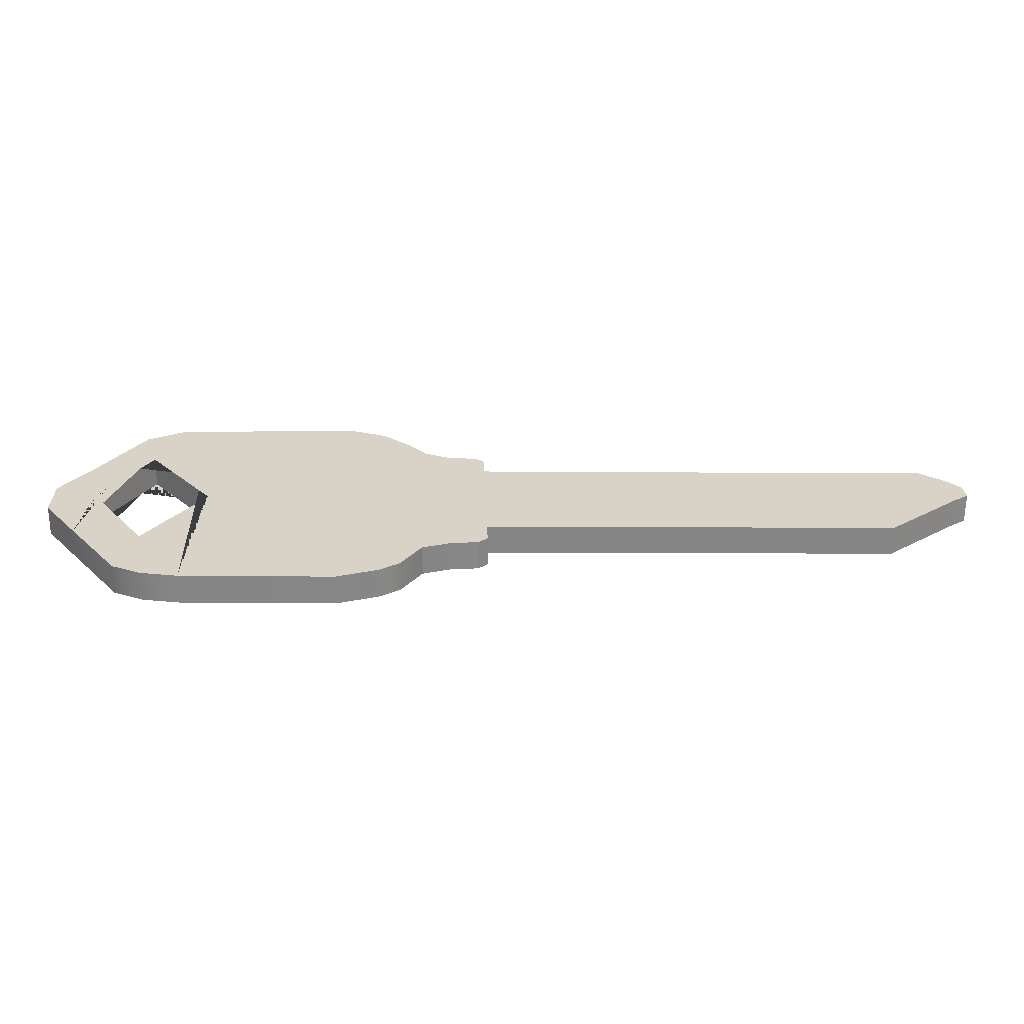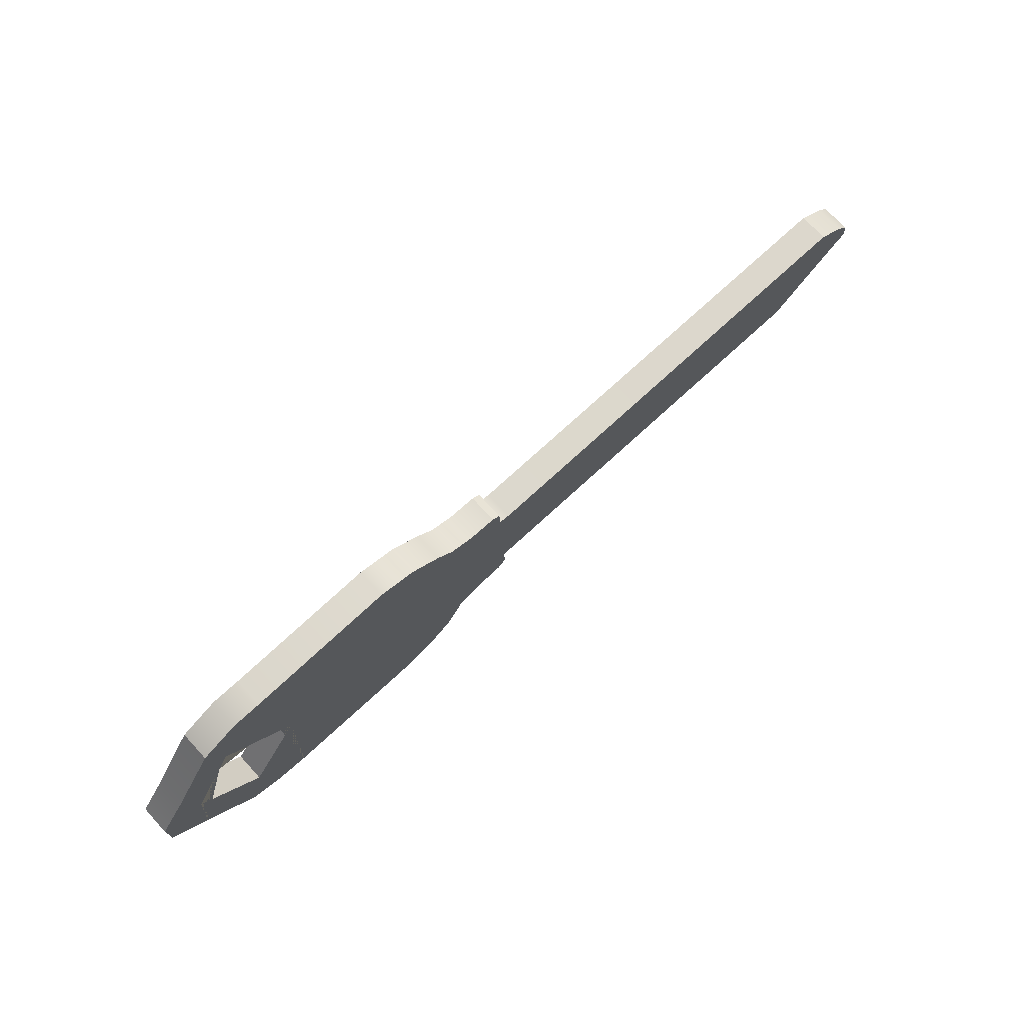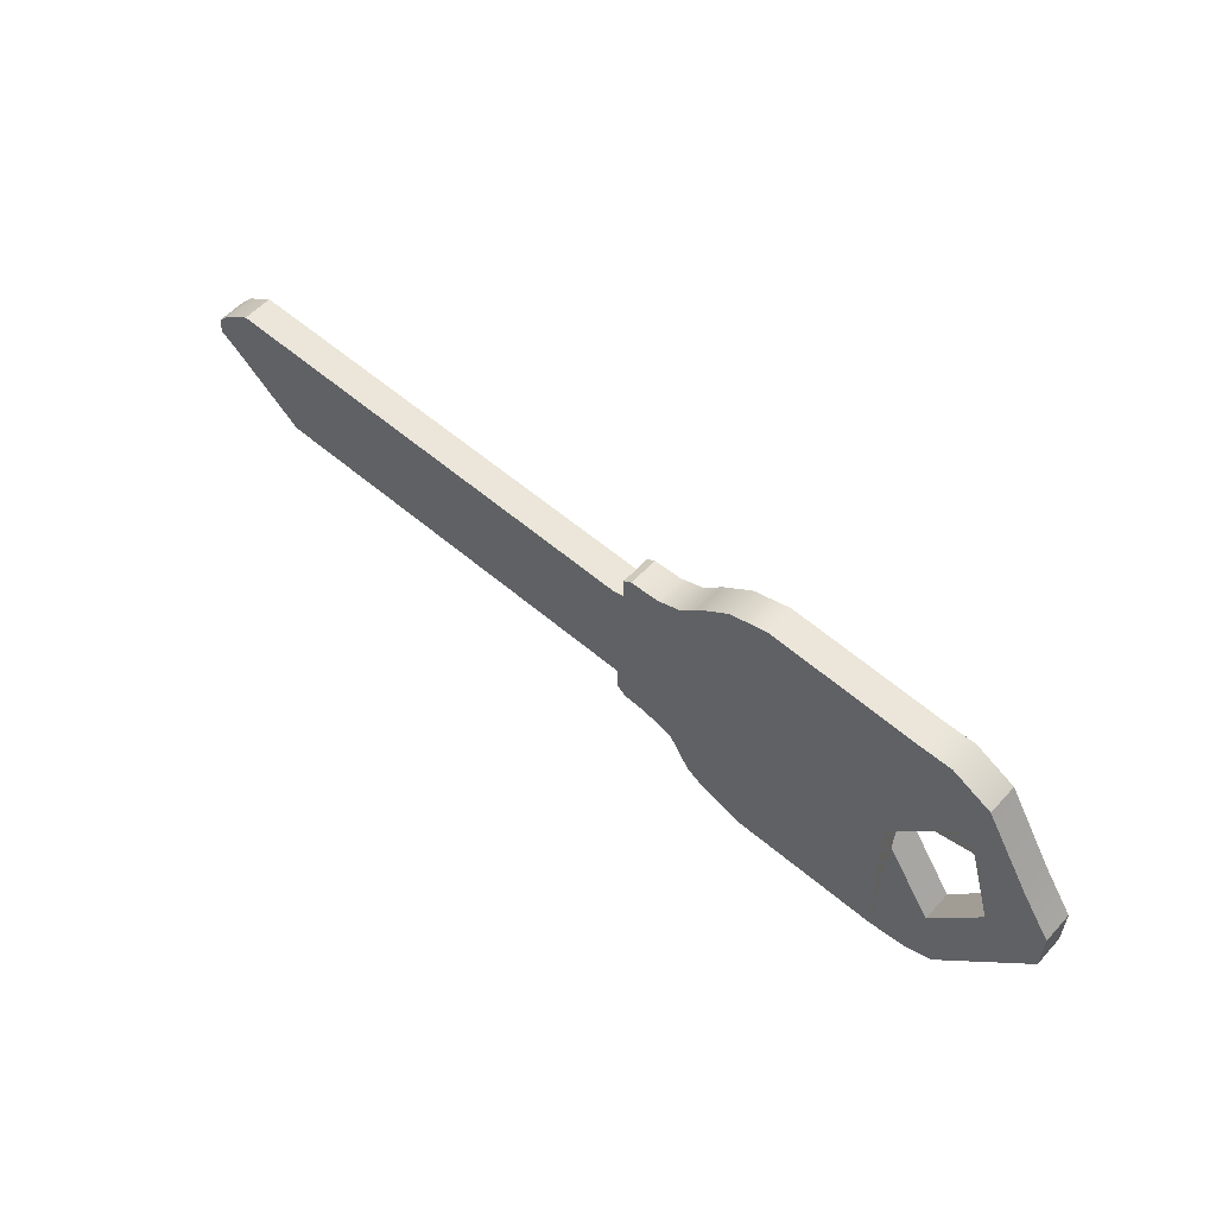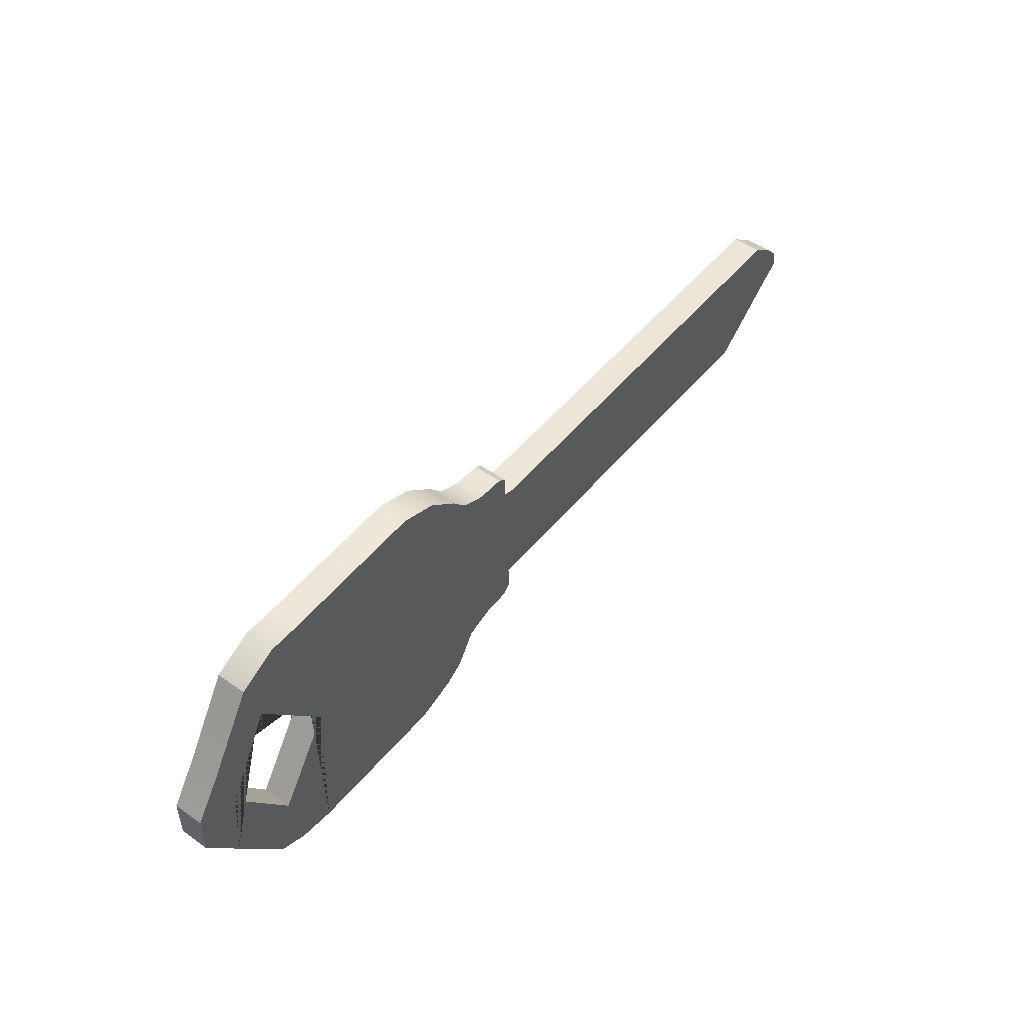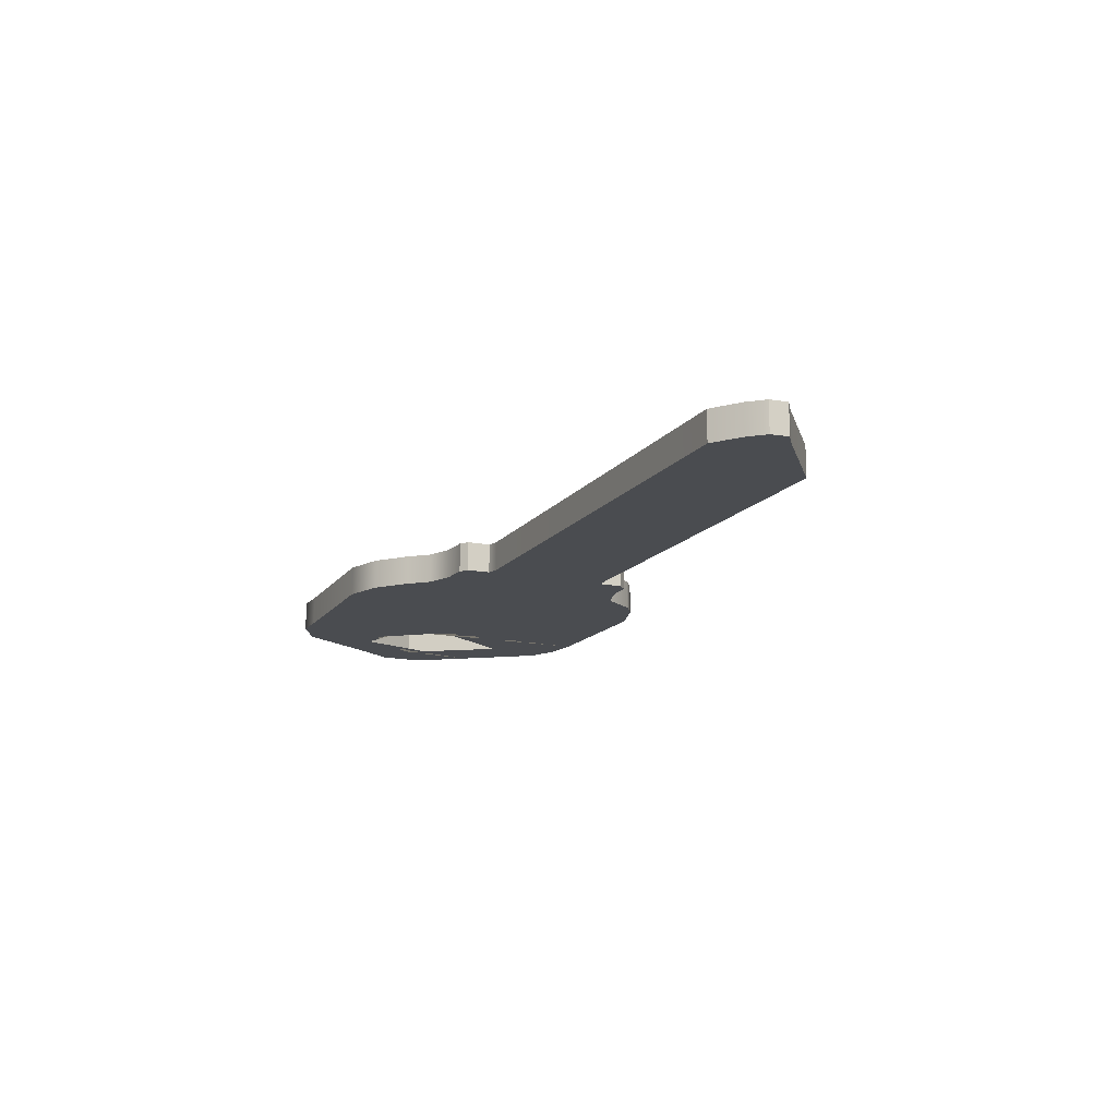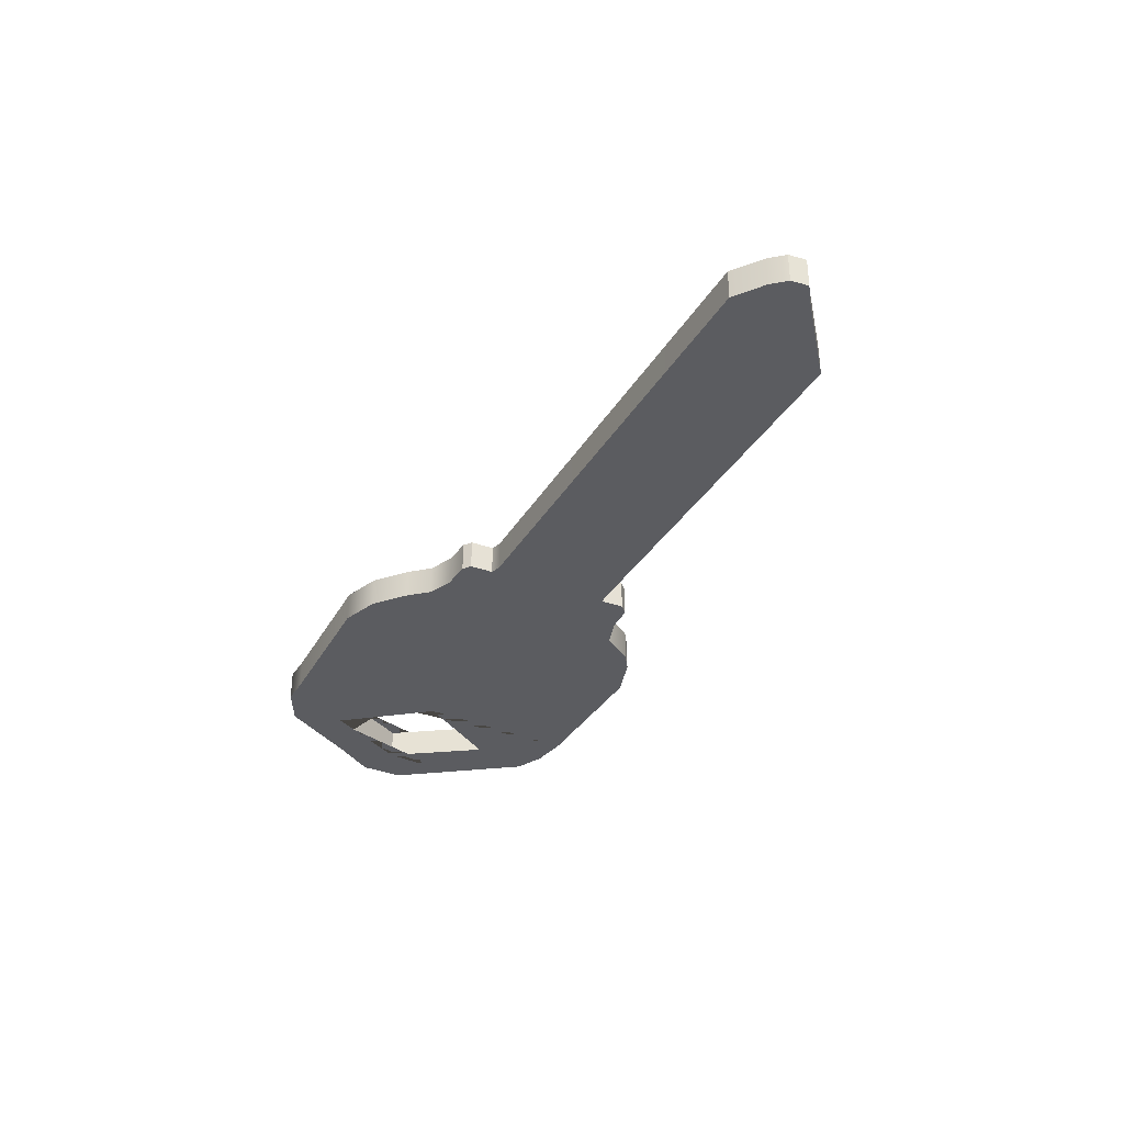
<metadata>
{"format":"obj","ext":"obj","renderer":"f3d","projection":"perspective","resolution":1024,"background":"white","views":[{"elev":-62.1,"azim":-0.4,"up":"+Z"},{"elev":72.5,"azim":-42.7,"up":"+Z"},{"elev":56.5,"azim":-138.4,"up":"+Z"},{"elev":49.4,"azim":-52.1,"up":"+Z"},{"elev":-15.0,"azim":65.0,"up":"+Y"},{"elev":-34.8,"azim":62.3,"up":"+Y"}]}
</metadata>
<code>
g default
v 0.03215 11.34 -0.4196
v -0.05439 11.34 -0.4233
v -0.07885 11.34 0.294
v 0.002199 11.34 0.2736
v 2.554 11.34 0.3002
v 2.291 11.34 -0.4048
v 2.706 11.34 -0.06194
v 2.714 11.34 0.1862
v 2.799 11.34 0.005335
v 2.787 11.34 0.1055
v 0.002199 11.51 0.2736
v 0.03215 11.51 -0.4196
v -0.05439 11.51 -0.4233
v -0.07885 11.51 0.294
v 2.291 11.51 -0.4048
v 2.554 11.51 0.3002
v 2.714 11.51 0.1862
v 2.706 11.51 -0.06194
v 2.787 11.51 0.1055
v 2.799 11.51 0.005335
v -1.92 11.34 -0.974
v -2.087 11.34 -0.9011
v -2.087 11.51 -0.9011
v -1.92 11.51 -0.974
v -2.383 11.34 -0.4989
v -2.383 11.51 -0.4989
v -2.586 11.34 -0.2229
v -2.586 11.51 -0.2229
v -1.712 11.34 -1.003
v -1.712 11.51 -1.003
v -2.587 11.34 0.02493
v -2.587 11.51 0.02493
v -2.419 11.34 0.2737
v -1.739 11.34 -0.1637
v -1.926 11.34 -0.4469
v -2.419 11.51 0.2737
v -1.926 11.51 -0.4469
v -1.739 11.51 -0.1637
v -0.8568 11.34 -1.002
v -0.8568 11.51 -1.002
v -2.159 11.34 0.7011
v -2.159 11.51 0.7011
v -0.622 11.34 -0.9236
v -0.622 11.51 -0.9236
v -1.745 11.34 0.01126
v -1.77 11.34 0.8139
v -1.939 11.34 0.8148
v -1.933 11.34 0.2435
v -0.5121 11.34 -0.8489
v -0.5121 11.51 -0.8489
v -1.933 11.51 0.2435
v -1.939 11.51 0.8148
v -1.77 11.51 0.8139
v -1.745 11.51 0.01126
v -0.3968 11.34 -0.6687
v -0.3968 11.51 -0.6687
v -0.2296 11.34 -0.6141
v -0.2296 11.51 -0.6141
v -0.6951 11.34 0.772
v -0.9117 11.34 0.8443
v -0.08342 11.34 -0.6046
v -0.08342 11.51 -0.6046
v -0.52 11.34 0.6289
v -0.6951 11.51 0.772
v -0.9117 11.51 0.8443
v -0.4211 11.34 0.521
v -0.03191 11.34 -0.5557
v -0.03191 11.51 -0.5557
v -0.52 11.51 0.6289
v -0.2772 11.34 0.4628
v -0.4211 11.51 0.521
v -0.1163 11.34 0.4548
v -0.2772 11.51 0.4628
v -0.06876 11.34 0.4222
v -0.1163 11.51 0.4548
v -0.06876 11.51 0.4222
v -2 11.34 -0.5584
v -2.11 11.34 -0.4009
v -2.11 11.51 -0.4009
v -2 11.51 -0.5584
v -2.141 11.34 0.2944
v -2.073 11.34 0.4153
v -2.141 11.51 0.2944
v -2.073 11.51 0.4153
v -2.343 11.34 -0.06588
v -2.343 11.51 -0.06588
v -1.678 11.34 -0.07093
v -1.678 11.51 -0.07093
g polySurface3
f 11 12 13 14
f 15 12 11 16
f 17 18 15 16
f 19 20 18 17
f 4 3 2 1
f 6 5 4 1
f 8 5 6 7
f 10 8 7 9
f 1 2 13 12
f 2 3 14 13
f 3 4 11 14
f 6 1 12 15
f 4 5 16 11
f 7 6 15 18
f 5 8 17 16
f 10 9 20 19
f 9 7 18 20
f 8 10 19 17
f 21 22 23 24
f 22 25 26 23
f 25 27 28 26
f 29 21 24 30
f 27 31 32 28
f 31 27 25 33
f 21 29 34 35
f 32 36 26 28
f 24 37 38 30
f 31 33 36 32
f 39 29 30 40
f 33 41 42 36
f 43 39 40 44
f 45 46 47 48
f 49 43 44 50
f 51 52 53 54
f 41 47 52 42
f 55 49 50 56
f 47 46 53 52
f 57 55 56 58
f 59 60 39 43
f 61 57 58 62
f 63 59 43 49
f 64 44 40 65
f 66 63 49 55
f 67 61 62 68
f 69 50 44 64
f 46 60 65 53
f 70 66 55 57
f 71 56 50 69
f 72 70 57 61
f 73 58 56 71
f 74 72 61 67
f 75 62 58 73
f 74 67 68 76
f 76 68 62 75
f 60 59 64 65
f 59 63 69 64
f 63 66 71 69
f 66 70 73 71
f 70 72 75 73
f 72 74 76 75
f 22 21 35 77 78
f 23 79 80 37 24
f 48 47 41 81 82
f 83 42 52 51 84
f 85 78 77 80 79 86
f 82 81 85 86 83 84
f 25 22 78 85 81 41 33
f 26 36 42 83 86 79 23
f 29 39 60 46 45 87 34
f 30 38 88 54 53 65 40
f 77 35 34 87 88 38 37 80
f 87 45 48 82 84 51 54 88

</code>
